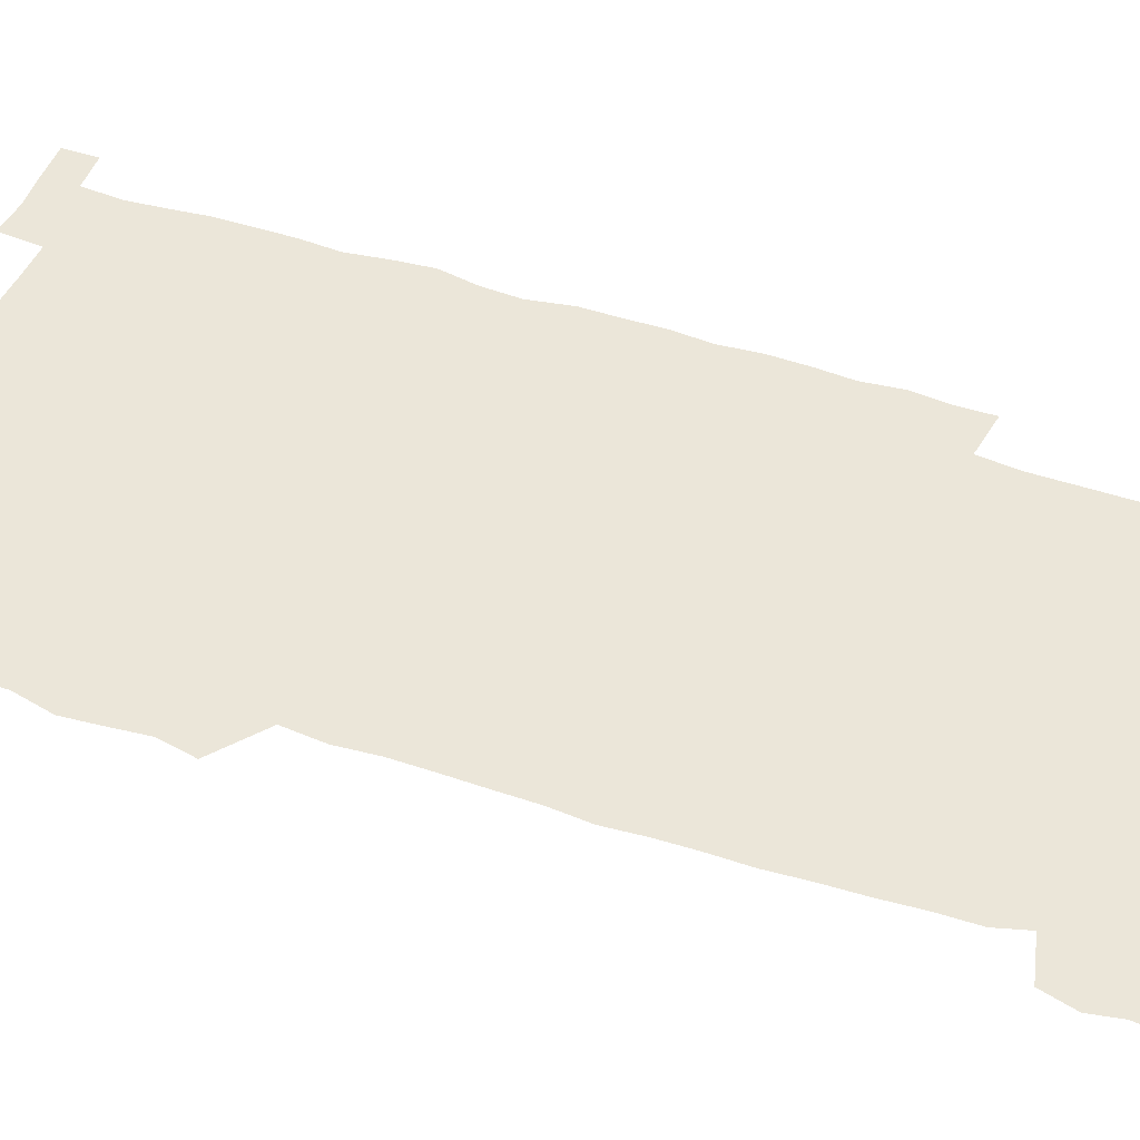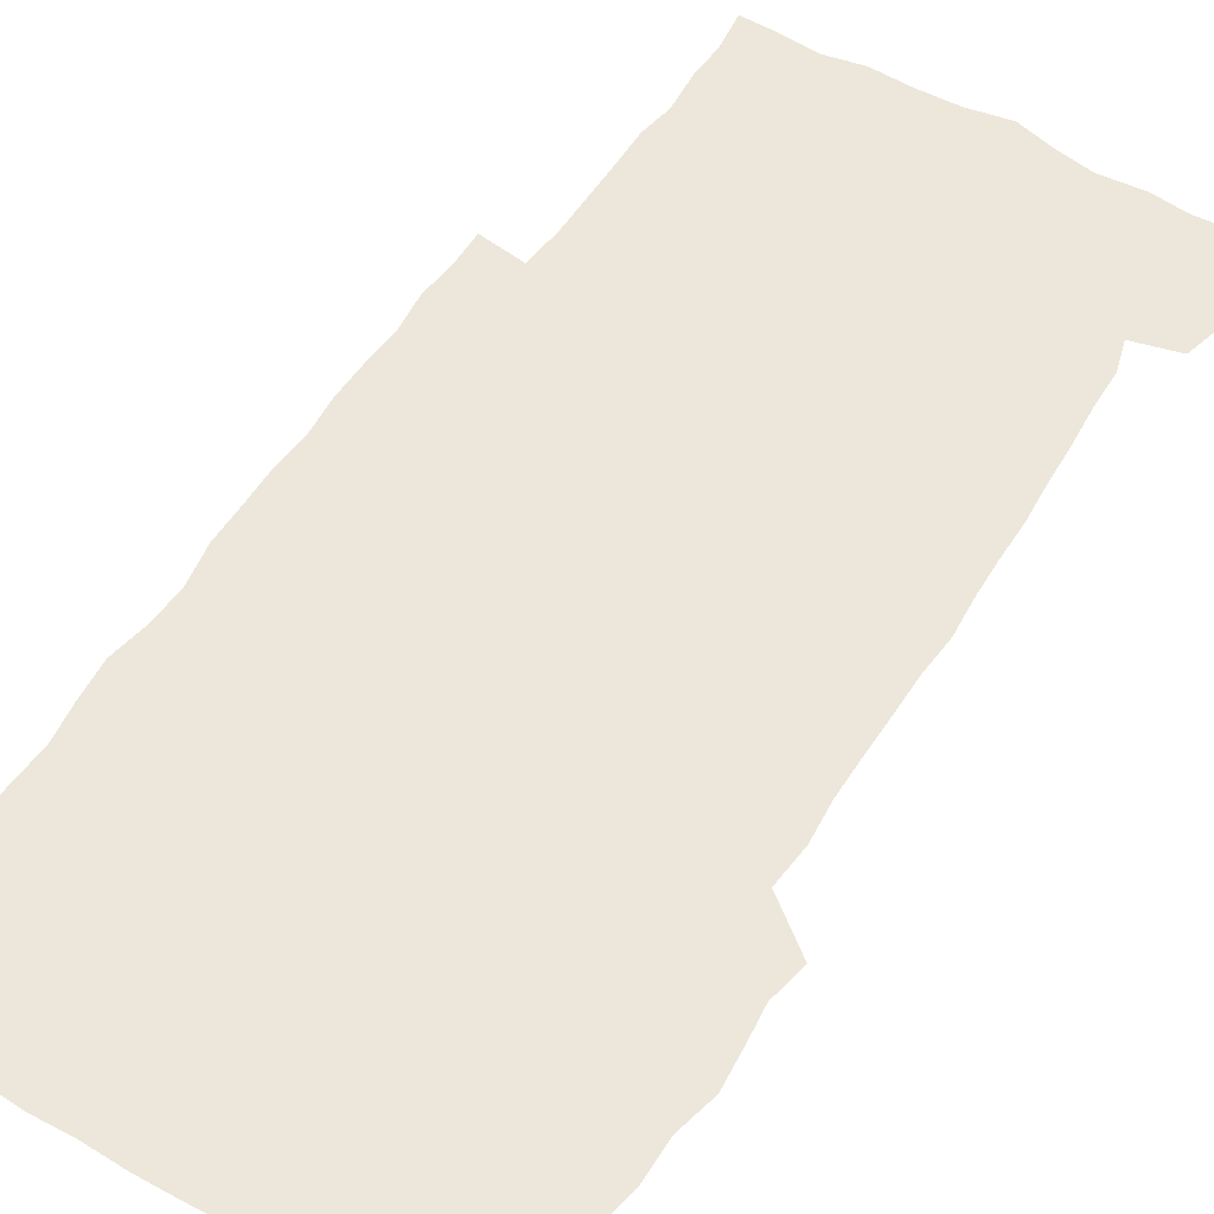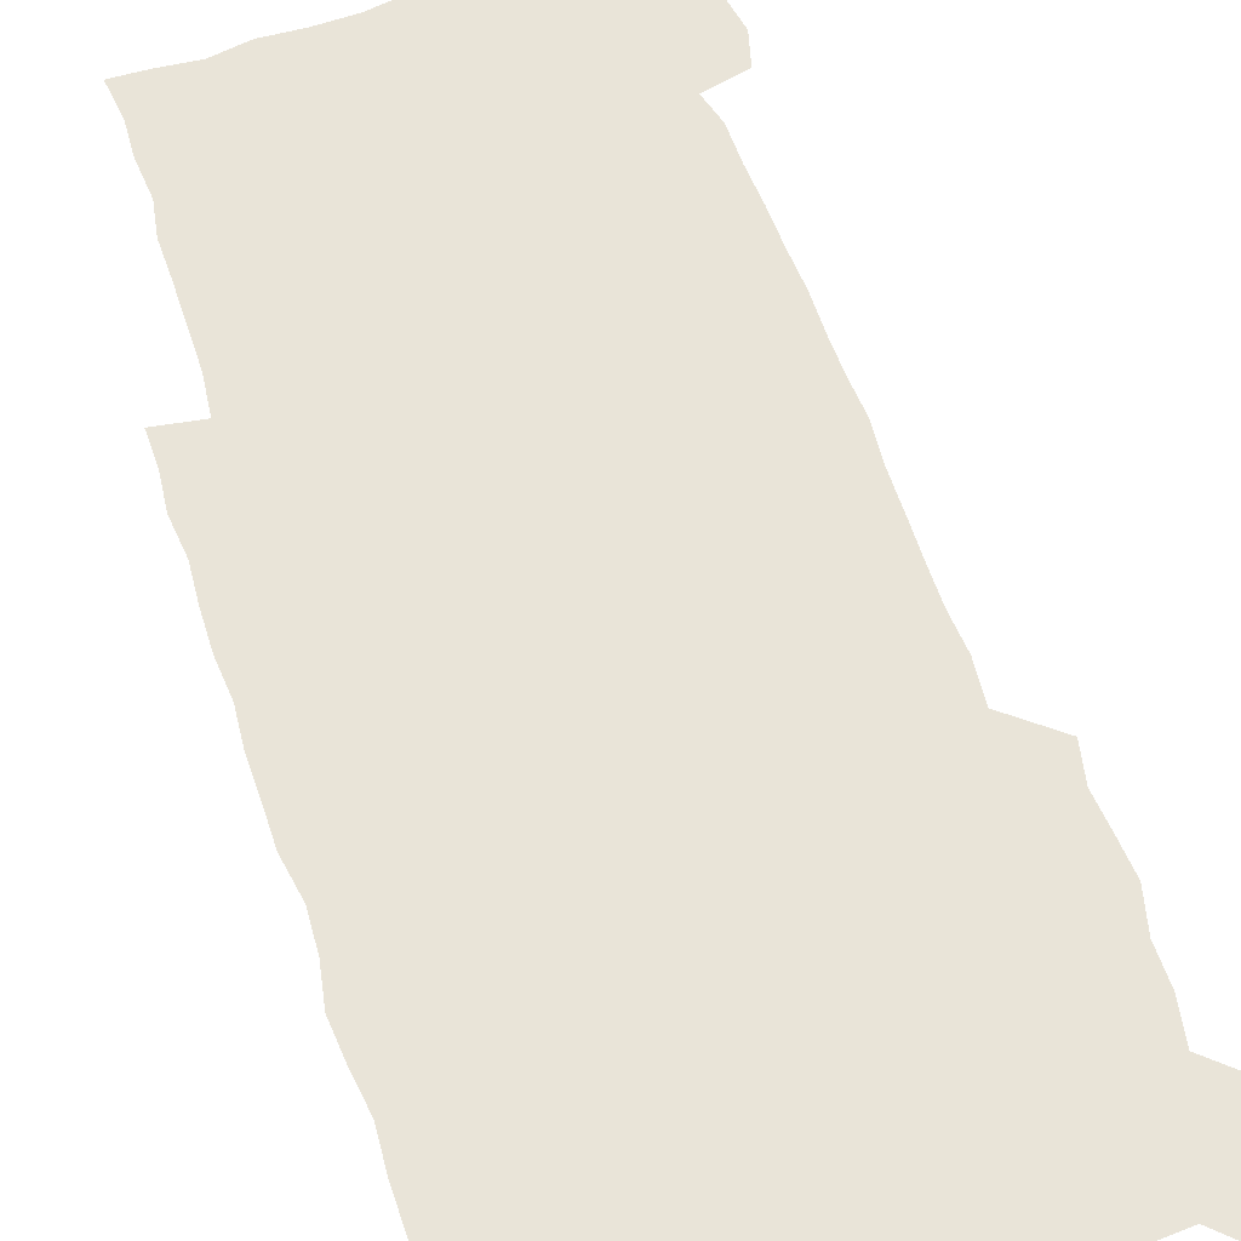
<metadata>
{"format":"obj","ext":"obj","renderer":"f3d","projection":"perspective","resolution":1024,"background":"white","views":[{"elev":47.5,"azim":-69.2,"up":"+Z"},{"elev":52.5,"azim":-148.6,"up":"+Z"},{"elev":59.9,"azim":161.8,"up":"+Z"}]}
</metadata>
<code>
v 446 559.1 0
v 448.1 572.4 0
v 449.9 586 0
v 449.8 600 0
v 461.8 163.8 0
v 464.3 177.6 0
v 465.9 191.6 0
v 463.7 203.4 0
v 467.3 216.8 0
v 459.5 450.7 0
v 462.4 465.4 0
v 460.9 479.9 0
v 459.7 494.4 0
v 463.4 510.1 0
v 463.2 525.6 0
v 466 541.4 0
v 465.2 556.6 0
v 465.9 570.7 0
v 465.9 584.7 0
v 464.8 599.1 0
v 476.3 165.9 0
v 480.4 180.5 0
v 483.9 194.9 0
v 481.2 206.3 0
v 484.8 221.1 0
v 481.3 233.4 0
v 481 249.2 0
v 479.9 264.7 0
v 479.3 280.6 0
v 478.3 295.9 0
v 478.3 311.4 0
v 477.9 326.6 0
v 476.8 341.2 0
v 478 356.6 0
v 478 372 0
v 478.3 387.8 0
v 478.3 403.7 0
v 477 419.5 0
v 478.4 435.6 0
v 477.7 450.8 0
v 479.8 465.8 0
v 477.8 480.6 0
v 480.4 495.7 0
v 481 510.5 0
v 479.8 525.5 0
v 482.7 540.3 0
v 481.5 555.5 0
v 480.9 570 0
v 481.1 583.9 0
v 490.9 166.5 0
v 494.9 181.5 0
v 495.6 194.6 0
v 496.9 208.8 0
v 499.1 224.6 0
v 496.3 237.5 0
v 498.4 254.3 0
v 497.5 269.1 0
v 497.9 284.8 0
v 497.8 299.8 0
v 496.7 314.5 0
v 496.1 329.5 0
v 496.2 344.6 0
v 495.6 359.4 0
v 496.6 375.2 0
v 496.7 390.3 0
v 496 405.3 0
v 496.1 420.6 0
v 495.9 435.9 0
v 495.3 451 0
v 496.5 466.1 0
v 497.1 481.1 0
v 496.6 495.8 0
v 497.8 510.6 0
v 497.4 525.4 0
v 497.9 539.9 0
v 498.6 554 0
v 496.6 569.6 0
v 495.1 584.8 0
v 504.7 164.7 0
v 508.9 180.8 0
v 509.4 194.6 0
v 515 214.2 0
v 514.8 227.9 0
v 514.1 242 0
v 513.3 256.2 0
v 513.3 271.3 0
v 514.2 287.2 0
v 512.5 301.1 0
v 512.1 315.9 0
v 512.4 331.3 0
v 510.9 345.6 0
v 511.6 360.8 0
v 513.4 377 0
v 512.8 391.4 0
v 512.3 406.2 0
v 511.7 421 0
v 512.4 436.3 0
v 512.8 451.4 0
v 512.6 466.3 0
v 513.1 481.1 0
v 512.7 495.9 0
v 512.4 510.6 0
v 512.7 525.2 0
v 512.7 539.8 0
v 512.9 554.1 0
v 511.9 569 0
v 509.5 585.9 0
v 522.1 166.1 0
v 524.3 181.4 0
v 527.3 199.1 0
v 529 215.3 0
v 528.4 228.2 0
v 530.1 244.6 0
v 528.2 257.6 0
v 528.4 272.7 0
v 528.2 287.6 0
v 527.8 302.2 0
v 526.7 316.4 0
v 528.1 332.9 0
v 528.1 347.6 0
v 527 361.9 0
v 527.3 376.8 0
v 527.8 392 0
v 527.5 406.5 0
v 527.7 421.4 0
v 526.4 436.2 0
v 527.6 451.6 0
v 527.8 466.4 0
v 527.8 481.1 0
v 528 495.8 0
v 527.7 510.5 0
v 527.5 525.1 0
v 528.4 539.3 0
v 527.5 554.3 0
v 526.4 569.7 0
v 523.8 587.5 0
v 536.8 163.3 0
v 540.6 183.5 0
v 541.7 199.1 0
v 542.3 213.9 0
v 543.3 230.2 0
v 543.3 244.5 0
v 542.6 258 0
v 543 272.9 0
v 543 288.2 0
v 542.5 303 0
v 542.1 317.7 0
v 542.2 332.7 0
v 542.4 347.9 0
v 542.1 362.5 0
v 542 377.2 0
v 541.9 391.8 0
v 541.2 405.9 0
v 542.8 422.2 0
v 542 436.7 0
v 542.4 451.8 0
v 542.3 466.4 0
v 541.4 481.2 0
v 542.5 496 0
v 542.2 510.6 0
v 543 524.9 0
v 542.3 540.2 0
v 542 554.7 0
v 541.3 569.9 0
v 539.9 586.1 0
v 552 159.1 0
v 555 181.4 0
v 555.8 197.5 0
v 556.6 214.1 0
v 557.1 230 0
v 557 244.2 0
v 557.5 259.1 0
v 556.9 272.2 0
v 557.4 289.7 0
v 556.8 303.3 0
v 556.6 317.9 0
v 556.6 332.8 0
v 556.5 347.7 0
v 556.5 362.6 0
v 556.4 377.4 0
v 556.5 391.9 0
v 556.8 407.2 0
v 556.9 422 0
v 556.8 436.8 0
v 557 451.8 0
v 557.2 466.5 0
v 556.7 481.3 0
v 557.3 495.9 0
v 556.9 510.6 0
v 557 525 0
v 557 539.8 0
v 556.7 554.7 0
v 556.4 569.6 0
v 555 586.6 0
v 568.8 162 0
v 570.3 182.5 0
v 570.9 199.3 0
v 571.2 215.9 0
v 571.2 229.5 0
v 571.2 245.5 0
v 571.2 258.9 0
v 570.9 272.3 0
v 571.2 289.7 0
v 571.4 303.8 0
v 571.1 318.2 0
v 571.2 333.4 0
v 571 348 0
v 570.8 362.9 0
v 570.5 376.7 0
v 571.4 392.9 0
v 571.4 407.4 0
v 571.4 421.9 0
v 571.3 436.7 0
v 571.4 451.4 0
v 571.5 466.7 0
v 571.5 481.3 0
v 571.6 495.9 0
v 571.5 510.5 0
v 571.3 525.4 0
v 571.7 539.5 0
v 571.3 555.5 0
v 571.2 570.1 0
v 570.3 586.8 0
v 585.2 162.5 0
v 585.2 182.4 0
v 585.8 197.2 0
v 585.5 214.1 0
v 585.4 229.9 0
v 585.6 243.9 0
v 585.2 258.8 0
v 585.3 272.5 0
v 586.1 287.3 0
v 585.7 303.9 0
v 585.6 318.1 0
v 585.4 333.4 0
v 585.4 348.3 0
v 585.2 363.4 0
v 585.5 378.4 0
v 585.5 392.9 0
v 585.5 407.8 0
v 585.8 422 0
v 585.8 436.8 0
v 585.8 451.4 0
v 585.8 466.4 0
v 586 481.2 0
v 586 495.9 0
v 586 510.6 0
v 586 525.2 0
v 586.1 540.2 0
v 586.4 554.6 0
v 586.2 570 0
v 585.9 586.2 0
v 601.3 161.6 0
v 600.4 179.9 0
v 600.5 196.6 0
v 599.6 214.9 0
v 599.9 228.8 0
v 600 243.4 0
v 599.8 258.2 0
v 599.6 274.1 0
v 600.6 287.1 0
v 599.9 303.9 0
v 599.9 318.3 0
v 600 332.5 0
v 599.6 348.9 0
v 599.5 363.6 0
v 599.6 378.2 0
v 599.8 392.8 0
v 600.2 407.4 0
v 600.1 422.2 0
v 600.1 436.7 0
v 600.2 451.3 0
v 600.5 465.7 0
v 600.6 481.1 0
v 600.6 495.9 0
v 600.5 510.6 0
v 600.6 525.4 0
v 600.7 540 0
v 601.1 555 0
v 601.2 569.9 0
v 601.2 586.7 0
v 616.5 164.4 0
v 614.3 183.9 0
v 615.5 196.2 0
v 614.3 213 0
v 614.3 227.8 0
v 614.8 242.1 0
v 614.9 257 0
v 614.5 272.8 0
v 614.7 287.5 0
v 613.7 304.3 0
v 614.3 318.2 0
v 614 333.4 0
v 614.3 347.9 0
v 614 363 0
v 614.1 377.6 0
v 614.2 392.4 0
v 614.4 407.2 0
v 614.7 421.8 0
v 614.6 436.6 0
v 615.1 451.3 0
v 614.6 467.4 0
v 615.5 481.6 0
v 615 496.1 0
v 615.2 510.7 0
v 615.3 525.4 0
v 614.7 539.4 0
v 615.9 555.3 0
v 615.8 569.4 0
v 616.4 585.6 0
v 632.3 163 0
v 629.5 181 0
v 630.1 194.8 0
v 629 211 0
v 628.8 226.3 0
v 629.6 240.7 0
v 629.7 256.1 0
v 629.3 272.1 0
v 629.4 287.6 0
v 627.9 303.5 0
v 629.1 317.4 0
v 628.9 332.3 0
v 628.6 347.4 0
v 629 362 0
v 628.4 377.2 0
v 629.1 391.7 0
v 629.6 406.4 0
v 630.2 421.2 0
v 629.7 436.4 0
v 629.6 451.5 0
v 628.6 466.7 0
v 630.5 481.3 0
v 630.3 496 0
v 631.4 511.1 0
v 630.7 525.8 0
v 630.1 540.4 0
v 630.7 555.3 0
v 630.5 569.7 0
v 631.3 584.9 0
v 632.7 602.3 0
v 646.5 162.6 0
v 644.5 178.6 0
v 645.2 192.1 0
v 643.7 208.5 0
v 646 221.9 0
v 645.7 237.3 0
v 645.7 253.1 0
v 645.6 269.5 0
v 647.2 285.3 0
v 645 301.2 0
v 644.8 316 0
v 643.6 331.3 0
v 644.9 345.7 0
v 644.2 360.9 0
v 645.3 375.4 0
v 645.6 390.3 0
v 646.5 405.1 0
v 645.6 420.5 0
v 646 435.5 0
v 645.5 451 0
v 645.6 466.3 0
v 644.5 481.3 0
v 645.3 495.7 0
v 647 511.1 0
v 646 526.1 0
v 644.7 540.5 0
v 646.4 555.7 0
v 645 570.1 0
v 645.6 584.9 0
v 646.9 600.6 0
v 665.3 282.5 0
v 665 297 0
v 666.4 311.1 0
v 664.7 326.9 0
v 665.7 341.7 0
v 665.9 357 0
v 664.6 372.7 0
v 665.7 387.7 0
v 665.4 402.9 0
v 665.4 418 0
v 662.6 434.7 0
v 663.3 449.9 0
v 666 464.9 0
v 664.7 480.3 0
v 662.5 495.9 0
v 663.5 511.2 0
v 663.4 526.4 0
v 663.2 541.6 0
v 661.6 556.6 0
v 660.4 571.2 0
v 661.5 587 0
v 661.8 601.2 0
v 676.3 587.4 0
v 676.2 601.2 0
f 16 17 1
f 1 17 2
f 17 18 2
f 2 18 3
f 18 19 3
f 3 19 4
f 19 20 4
f 5 21 6
f 21 22 6
f 6 22 7
f 22 23 7
f 7 23 8
f 23 24 8
f 8 24 9
f 24 25 9
f 39 40 10
f 10 40 11
f 40 41 11
f 11 41 12
f 41 42 12
f 12 42 13
f 42 43 13
f 13 43 14
f 43 44 14
f 14 44 15
f 44 45 15
f 15 45 16
f 45 46 16
f 16 46 17
f 46 47 17
f 17 47 18
f 47 48 18
f 18 48 19
f 48 49 19
f 19 49 20
f 21 50 22
f 50 51 22
f 22 51 23
f 51 52 23
f 23 52 24
f 52 53 24
f 24 53 25
f 53 54 25
f 25 54 26
f 54 55 26
f 26 55 27
f 55 56 27
f 27 56 28
f 56 57 28
f 28 57 29
f 57 58 29
f 29 58 30
f 58 59 30
f 30 59 31
f 59 60 31
f 31 60 32
f 60 61 32
f 32 61 33
f 61 62 33
f 33 62 34
f 62 63 34
f 34 63 35
f 63 64 35
f 35 64 36
f 64 65 36
f 36 65 37
f 65 66 37
f 37 66 38
f 66 67 38
f 38 67 39
f 67 68 39
f 39 68 40
f 68 69 40
f 40 69 41
f 69 70 41
f 41 70 42
f 70 71 42
f 42 71 43
f 71 72 43
f 43 72 44
f 72 73 44
f 44 73 45
f 73 74 45
f 45 74 46
f 74 75 46
f 46 75 47
f 75 76 47
f 47 76 48
f 76 77 48
f 48 77 49
f 77 78 49
f 50 79 51
f 79 80 51
f 51 80 52
f 80 81 52
f 52 81 53
f 81 82 53
f 53 82 54
f 82 83 54
f 54 83 55
f 83 84 55
f 55 84 56
f 84 85 56
f 56 85 57
f 85 86 57
f 57 86 58
f 86 87 58
f 58 87 59
f 87 88 59
f 59 88 60
f 88 89 60
f 60 89 61
f 89 90 61
f 61 90 62
f 90 91 62
f 62 91 63
f 91 92 63
f 63 92 64
f 92 93 64
f 64 93 65
f 93 94 65
f 65 94 66
f 94 95 66
f 66 95 67
f 95 96 67
f 67 96 68
f 96 97 68
f 68 97 69
f 97 98 69
f 69 98 70
f 98 99 70
f 70 99 71
f 99 100 71
f 71 100 72
f 100 101 72
f 72 101 73
f 101 102 73
f 73 102 74
f 102 103 74
f 74 103 75
f 103 104 75
f 75 104 76
f 104 105 76
f 76 105 77
f 105 106 77
f 77 106 78
f 106 107 78
f 79 108 80
f 108 109 80
f 80 109 81
f 109 110 81
f 81 110 82
f 110 111 82
f 82 111 83
f 111 112 83
f 83 112 84
f 112 113 84
f 84 113 85
f 113 114 85
f 85 114 86
f 114 115 86
f 86 115 87
f 115 116 87
f 87 116 88
f 116 117 88
f 88 117 89
f 117 118 89
f 89 118 90
f 118 119 90
f 90 119 91
f 119 120 91
f 91 120 92
f 120 121 92
f 92 121 93
f 121 122 93
f 93 122 94
f 122 123 94
f 94 123 95
f 123 124 95
f 95 124 96
f 124 125 96
f 96 125 97
f 125 126 97
f 97 126 98
f 126 127 98
f 98 127 99
f 127 128 99
f 99 128 100
f 128 129 100
f 100 129 101
f 129 130 101
f 101 130 102
f 130 131 102
f 102 131 103
f 131 132 103
f 103 132 104
f 132 133 104
f 104 133 105
f 133 134 105
f 105 134 106
f 134 135 106
f 106 135 107
f 135 136 107
f 108 137 109
f 137 138 109
f 109 138 110
f 138 139 110
f 110 139 111
f 139 140 111
f 111 140 112
f 140 141 112
f 112 141 113
f 141 142 113
f 113 142 114
f 142 143 114
f 114 143 115
f 143 144 115
f 115 144 116
f 144 145 116
f 116 145 117
f 145 146 117
f 117 146 118
f 146 147 118
f 118 147 119
f 147 148 119
f 119 148 120
f 148 149 120
f 120 149 121
f 149 150 121
f 121 150 122
f 150 151 122
f 122 151 123
f 151 152 123
f 123 152 124
f 152 153 124
f 124 153 125
f 153 154 125
f 125 154 126
f 154 155 126
f 126 155 127
f 155 156 127
f 127 156 128
f 156 157 128
f 128 157 129
f 157 158 129
f 129 158 130
f 158 159 130
f 130 159 131
f 159 160 131
f 131 160 132
f 160 161 132
f 132 161 133
f 161 162 133
f 133 162 134
f 162 163 134
f 134 163 135
f 163 164 135
f 135 164 136
f 164 165 136
f 137 166 138
f 166 167 138
f 138 167 139
f 167 168 139
f 139 168 140
f 168 169 140
f 140 169 141
f 169 170 141
f 141 170 142
f 170 171 142
f 142 171 143
f 171 172 143
f 143 172 144
f 172 173 144
f 144 173 145
f 173 174 145
f 145 174 146
f 174 175 146
f 146 175 147
f 175 176 147
f 147 176 148
f 176 177 148
f 148 177 149
f 177 178 149
f 149 178 150
f 178 179 150
f 150 179 151
f 179 180 151
f 151 180 152
f 180 181 152
f 152 181 153
f 181 182 153
f 153 182 154
f 182 183 154
f 154 183 155
f 183 184 155
f 155 184 156
f 184 185 156
f 156 185 157
f 185 186 157
f 157 186 158
f 186 187 158
f 158 187 159
f 187 188 159
f 159 188 160
f 188 189 160
f 160 189 161
f 189 190 161
f 161 190 162
f 190 191 162
f 162 191 163
f 191 192 163
f 163 192 164
f 192 193 164
f 164 193 165
f 193 194 165
f 166 195 167
f 195 196 167
f 167 196 168
f 196 197 168
f 168 197 169
f 197 198 169
f 169 198 170
f 198 199 170
f 170 199 171
f 199 200 171
f 171 200 172
f 200 201 172
f 172 201 173
f 201 202 173
f 173 202 174
f 202 203 174
f 174 203 175
f 203 204 175
f 175 204 176
f 204 205 176
f 176 205 177
f 205 206 177
f 177 206 178
f 206 207 178
f 178 207 179
f 207 208 179
f 179 208 180
f 208 209 180
f 180 209 181
f 209 210 181
f 181 210 182
f 210 211 182
f 182 211 183
f 211 212 183
f 183 212 184
f 212 213 184
f 184 213 185
f 213 214 185
f 185 214 186
f 214 215 186
f 186 215 187
f 215 216 187
f 187 216 188
f 216 217 188
f 188 217 189
f 217 218 189
f 189 218 190
f 218 219 190
f 190 219 191
f 219 220 191
f 191 220 192
f 220 221 192
f 192 221 193
f 221 222 193
f 193 222 194
f 222 223 194
f 195 224 196
f 224 225 196
f 196 225 197
f 225 226 197
f 197 226 198
f 226 227 198
f 198 227 199
f 227 228 199
f 199 228 200
f 228 229 200
f 200 229 201
f 229 230 201
f 201 230 202
f 230 231 202
f 202 231 203
f 231 232 203
f 203 232 204
f 232 233 204
f 204 233 205
f 233 234 205
f 205 234 206
f 234 235 206
f 206 235 207
f 235 236 207
f 207 236 208
f 236 237 208
f 208 237 209
f 237 238 209
f 209 238 210
f 238 239 210
f 210 239 211
f 239 240 211
f 211 240 212
f 240 241 212
f 212 241 213
f 241 242 213
f 213 242 214
f 242 243 214
f 214 243 215
f 243 244 215
f 215 244 216
f 244 245 216
f 216 245 217
f 245 246 217
f 217 246 218
f 246 247 218
f 218 247 219
f 247 248 219
f 219 248 220
f 248 249 220
f 220 249 221
f 249 250 221
f 221 250 222
f 250 251 222
f 222 251 223
f 251 252 223
f 224 253 225
f 253 254 225
f 225 254 226
f 254 255 226
f 226 255 227
f 255 256 227
f 227 256 228
f 256 257 228
f 228 257 229
f 257 258 229
f 229 258 230
f 258 259 230
f 230 259 231
f 259 260 231
f 231 260 232
f 260 261 232
f 232 261 233
f 261 262 233
f 233 262 234
f 262 263 234
f 234 263 235
f 263 264 235
f 235 264 236
f 264 265 236
f 236 265 237
f 265 266 237
f 237 266 238
f 266 267 238
f 238 267 239
f 267 268 239
f 239 268 240
f 268 269 240
f 240 269 241
f 269 270 241
f 241 270 242
f 270 271 242
f 242 271 243
f 271 272 243
f 243 272 244
f 272 273 244
f 244 273 245
f 273 274 245
f 245 274 246
f 274 275 246
f 246 275 247
f 275 276 247
f 247 276 248
f 276 277 248
f 248 277 249
f 277 278 249
f 249 278 250
f 278 279 250
f 250 279 251
f 279 280 251
f 251 280 252
f 280 281 252
f 253 282 254
f 282 283 254
f 254 283 255
f 283 284 255
f 255 284 256
f 284 285 256
f 256 285 257
f 285 286 257
f 257 286 258
f 286 287 258
f 258 287 259
f 287 288 259
f 259 288 260
f 288 289 260
f 260 289 261
f 289 290 261
f 261 290 262
f 290 291 262
f 262 291 263
f 291 292 263
f 263 292 264
f 292 293 264
f 264 293 265
f 293 294 265
f 265 294 266
f 294 295 266
f 266 295 267
f 295 296 267
f 267 296 268
f 296 297 268
f 268 297 269
f 297 298 269
f 269 298 270
f 298 299 270
f 270 299 271
f 299 300 271
f 271 300 272
f 300 301 272
f 272 301 273
f 301 302 273
f 273 302 274
f 302 303 274
f 274 303 275
f 303 304 275
f 275 304 276
f 304 305 276
f 276 305 277
f 305 306 277
f 277 306 278
f 306 307 278
f 278 307 279
f 307 308 279
f 279 308 280
f 308 309 280
f 280 309 281
f 309 310 281
f 282 311 283
f 311 312 283
f 283 312 284
f 312 313 284
f 284 313 285
f 313 314 285
f 285 314 286
f 314 315 286
f 286 315 287
f 315 316 287
f 287 316 288
f 316 317 288
f 288 317 289
f 317 318 289
f 289 318 290
f 318 319 290
f 290 319 291
f 319 320 291
f 291 320 292
f 320 321 292
f 292 321 293
f 321 322 293
f 293 322 294
f 322 323 294
f 294 323 295
f 323 324 295
f 295 324 296
f 324 325 296
f 296 325 297
f 325 326 297
f 297 326 298
f 326 327 298
f 298 327 299
f 327 328 299
f 299 328 300
f 328 329 300
f 300 329 301
f 329 330 301
f 301 330 302
f 330 331 302
f 302 331 303
f 331 332 303
f 303 332 304
f 332 333 304
f 304 333 305
f 333 334 305
f 305 334 306
f 334 335 306
f 306 335 307
f 335 336 307
f 307 336 308
f 336 337 308
f 308 337 309
f 337 338 309
f 309 338 310
f 338 339 310
f 311 341 312
f 341 342 312
f 312 342 313
f 342 343 313
f 313 343 314
f 343 344 314
f 314 344 315
f 344 345 315
f 315 345 316
f 345 346 316
f 316 346 317
f 346 347 317
f 317 347 318
f 347 348 318
f 318 348 319
f 348 349 319
f 319 349 320
f 349 350 320
f 320 350 321
f 350 351 321
f 321 351 322
f 351 352 322
f 322 352 323
f 352 353 323
f 323 353 324
f 353 354 324
f 324 354 325
f 354 355 325
f 325 355 326
f 355 356 326
f 326 356 327
f 356 357 327
f 327 357 328
f 357 358 328
f 328 358 329
f 358 359 329
f 329 359 330
f 359 360 330
f 330 360 331
f 360 361 331
f 331 361 332
f 361 362 332
f 332 362 333
f 362 363 333
f 333 363 334
f 363 364 334
f 334 364 335
f 364 365 335
f 335 365 336
f 365 366 336
f 336 366 337
f 366 367 337
f 337 367 338
f 367 368 338
f 338 368 339
f 368 369 339
f 339 369 340
f 369 370 340
f 349 371 350
f 371 372 350
f 350 372 351
f 372 373 351
f 351 373 352
f 373 374 352
f 352 374 353
f 374 375 353
f 353 375 354
f 375 376 354
f 354 376 355
f 376 377 355
f 355 377 356
f 377 378 356
f 356 378 357
f 378 379 357
f 357 379 358
f 379 380 358
f 358 380 359
f 380 381 359
f 359 381 360
f 381 382 360
f 360 382 361
f 382 383 361
f 361 383 362
f 383 384 362
f 362 384 363
f 384 385 363
f 363 385 364
f 385 386 364
f 364 386 365
f 386 387 365
f 365 387 366
f 387 388 366
f 366 388 367
f 388 389 367
f 367 389 368
f 389 390 368
f 368 390 369
f 390 391 369
f 369 391 370
f 391 392 370
f 391 393 392
f 393 394 392

</code>
